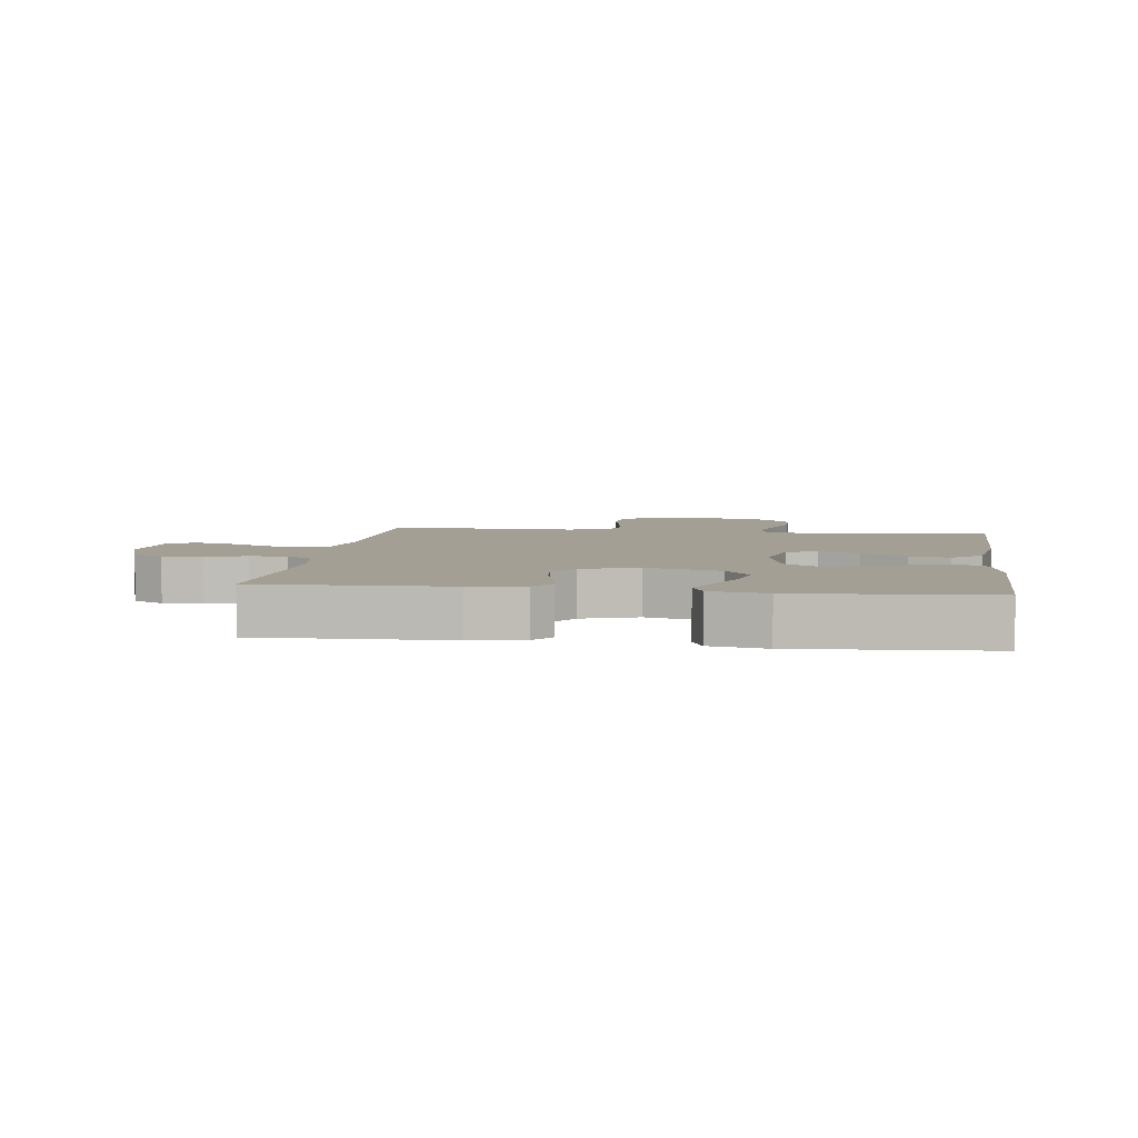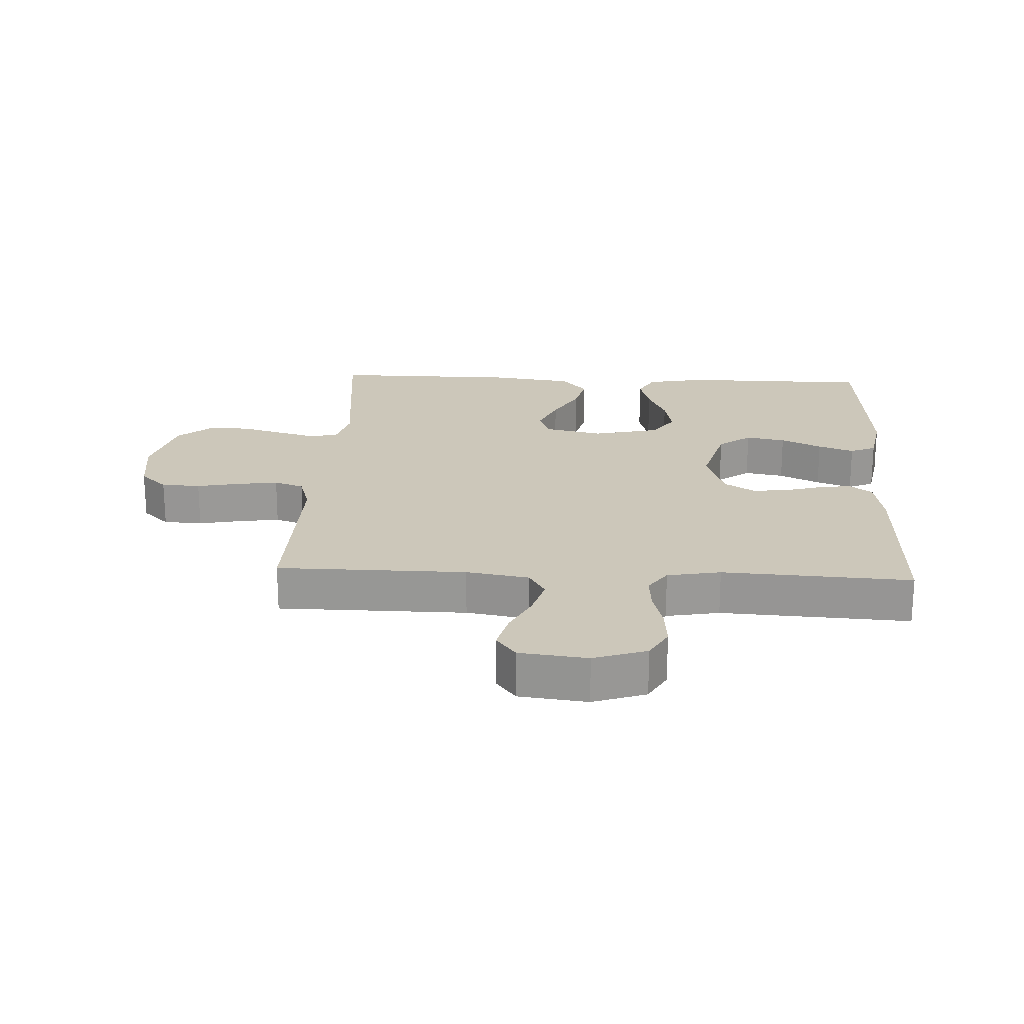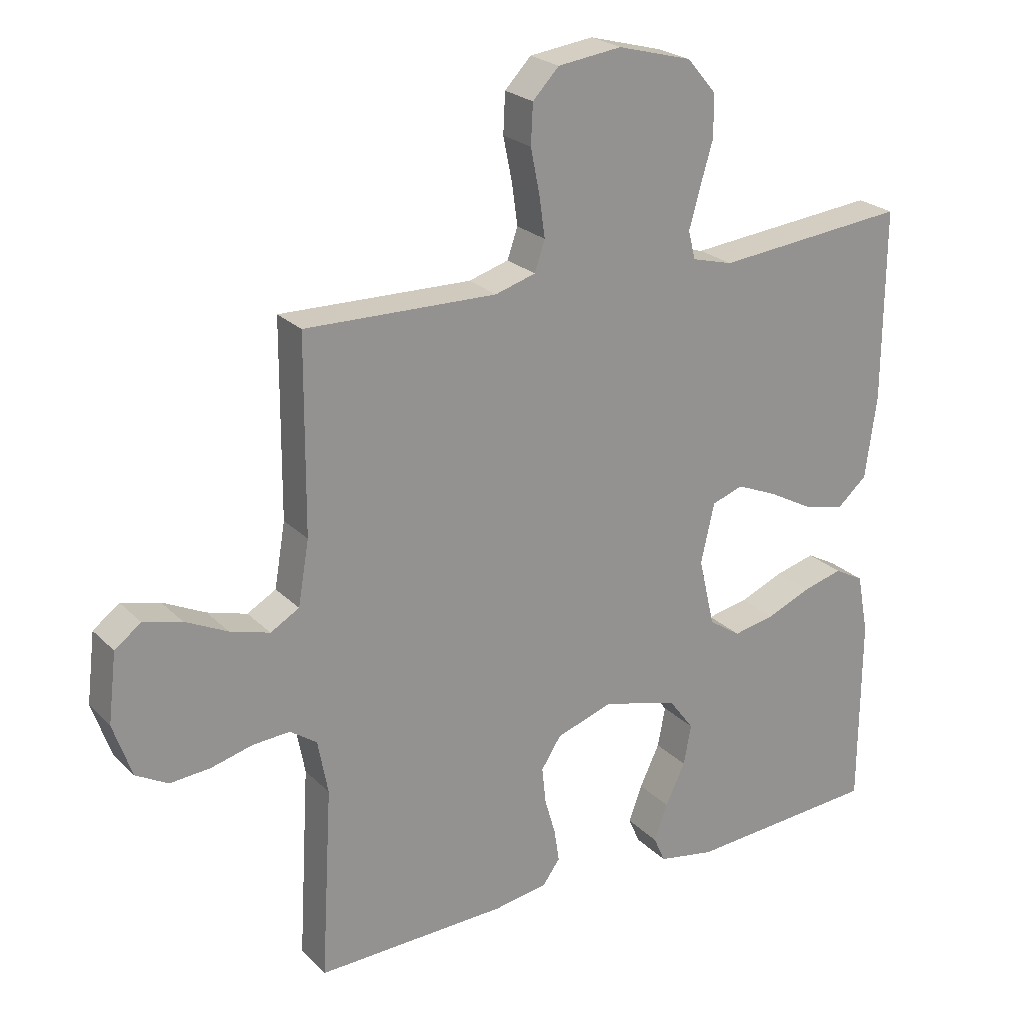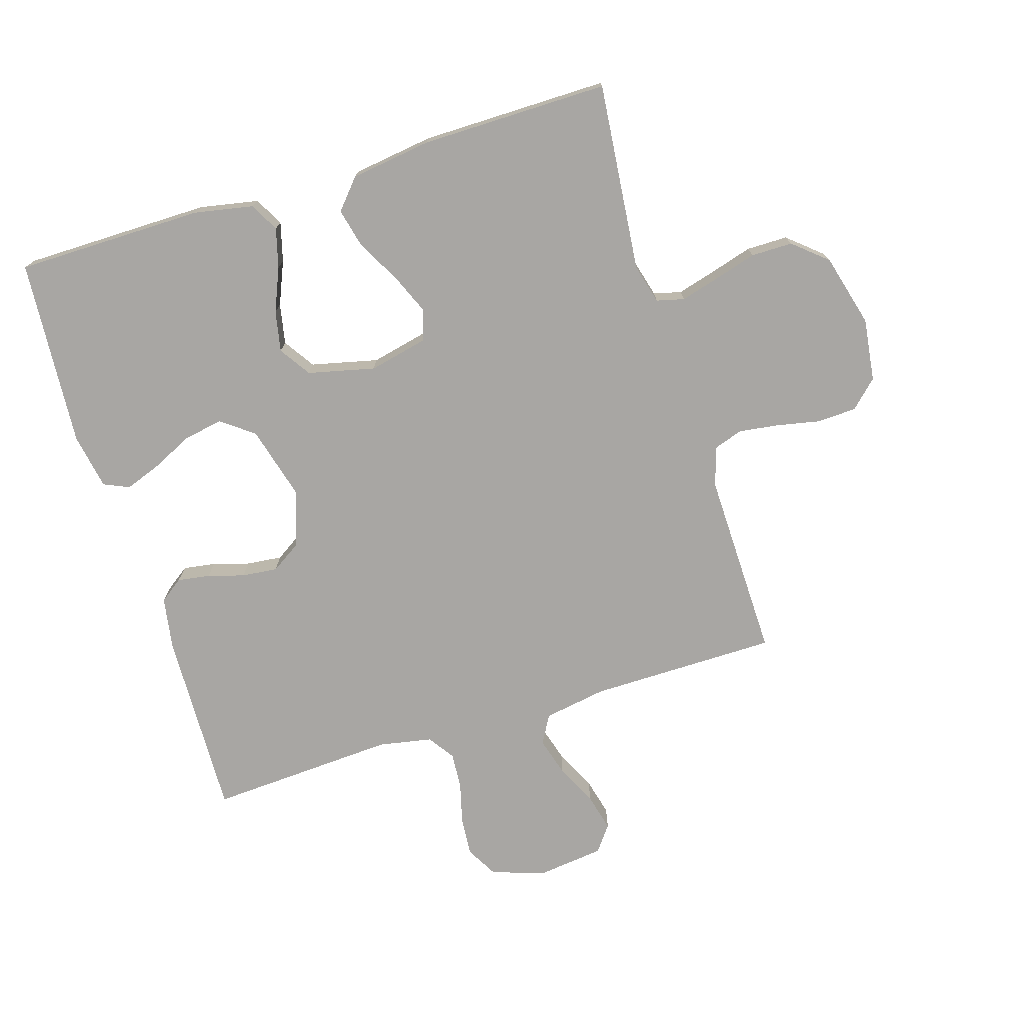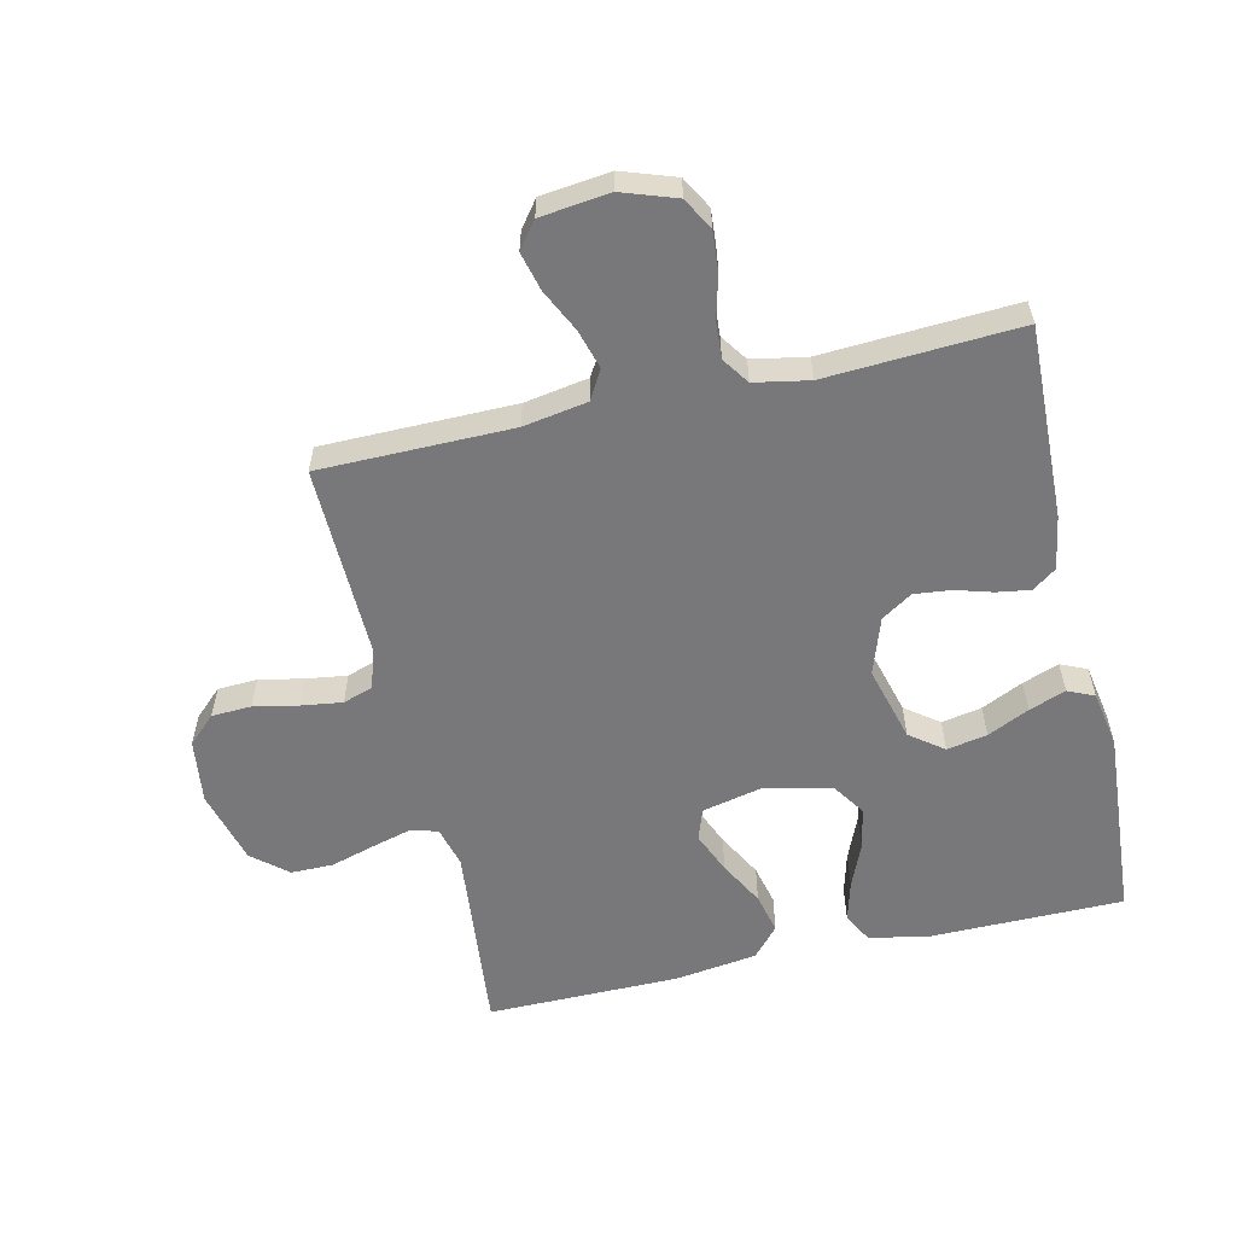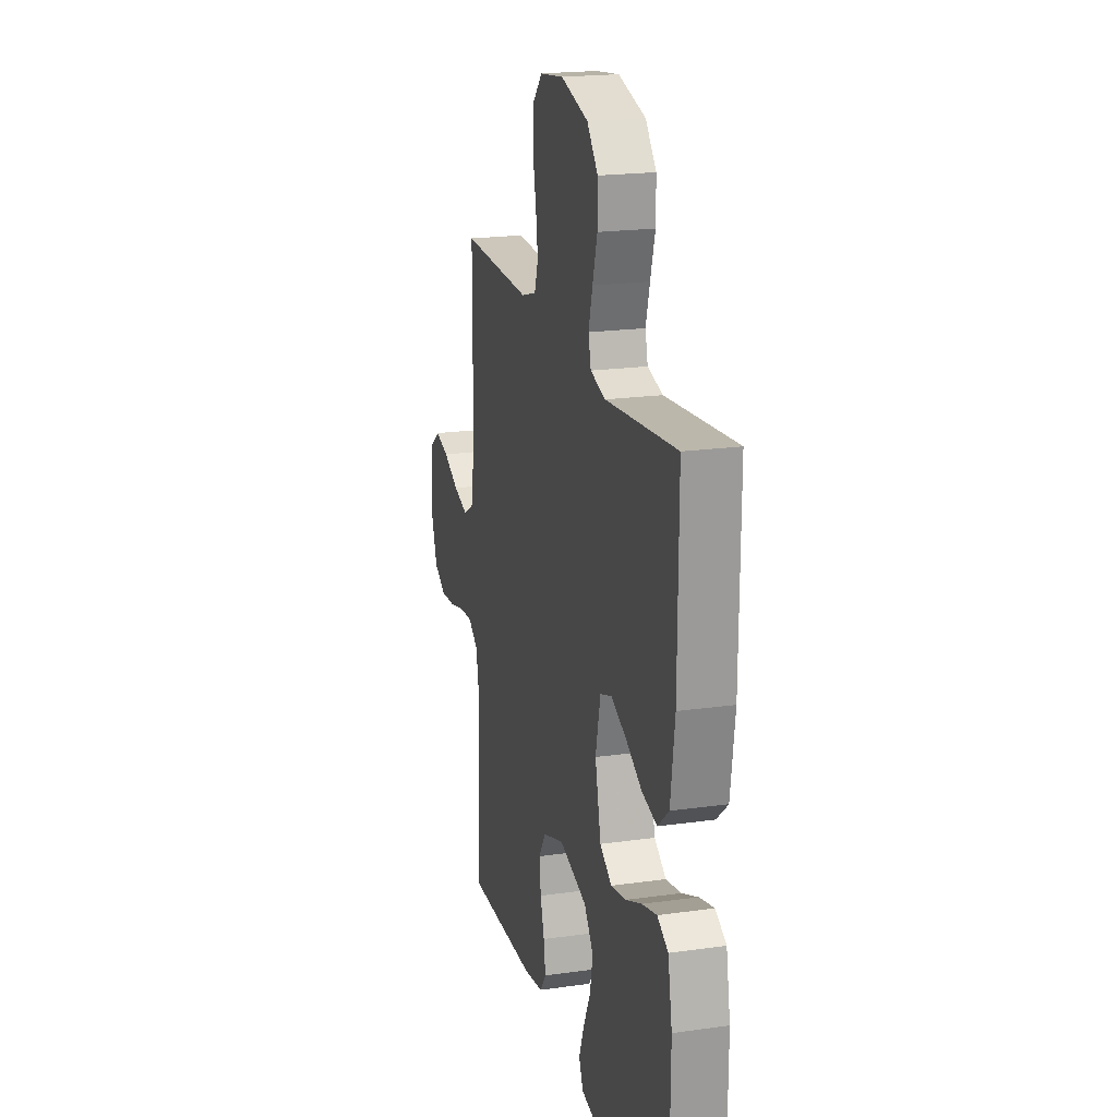
<metadata>
{"format":"obj","ext":"obj","renderer":"f3d","projection":"perspective","resolution":1024,"background":"white","views":[{"elev":5.3,"azim":-172.0,"up":"+Y"},{"elev":21.5,"azim":92.8,"up":"+Y"},{"elev":23.5,"azim":147.7,"up":"+Z"},{"elev":-74.3,"azim":-72.8,"up":"+Y"},{"elev":-57.5,"azim":102.9,"up":"+Y"},{"elev":20.1,"azim":-104.5,"up":"+Z"}]}
</metadata>
<code>
v -0.5 0.07 0.5
v -0.2 0.07 0.47
v -0.136 0.07 0.487
v -0.125 0.07 0.531
v -0.142 0.07 0.592
v -0.162 0.07 0.66
v -0.162 0.07 0.726
v -0.116 0.07 0.78
v 0 0.07 0.811
v 0.1 0.07 0.798
v 0.141 0.07 0.755
v 0.144 0.07 0.693
v 0.13 0.07 0.624
v 0.121 0.07 0.56
v 0.137 0.07 0.513
v 0.2 0.07 0.494
v 0.5 0.07 0.5
v 0.502 0.07 0.2
v 0.519 0.07 0.1
v 0.564 0.07 0.074
v 0.626 0.07 0.092
v 0.692 0.07 0.124
v 0.752 0.07 0.139
v 0.793 0.07 0.108
v 0.806 0.07 0
v 0.777 0.07 -0.084
v 0.727 0.07 -0.112
v 0.664 0.07 -0.107
v 0.599 0.07 -0.09
v 0.541 0.07 -0.086
v 0.499 0.07 -0.115
v 0.483 0.07 -0.2
v 0.5 0.07 -0.5
v 0.2 0.07 -0.491
v 0.116 0.07 -0.477
v 0.089 0.07 -0.44
v 0.097 0.07 -0.388
v 0.114 0.07 -0.33
v 0.12 0.07 -0.273
v 0.089 0.07 -0.225
v 0 0.07 -0.195
v -0.118 0.07 -0.227
v -0.157 0.07 -0.279
v -0.145 0.07 -0.342
v -0.114 0.07 -0.407
v -0.093 0.07 -0.464
v -0.111 0.07 -0.505
v -0.2 0.07 -0.521
v -0.5 0.07 -0.5
v -0.502 0.07 -0.2
v -0.484 0.07 -0.106
v -0.438 0.07 -0.081
v -0.375 0.07 -0.098
v -0.306 0.07 -0.127
v -0.241 0.07 -0.14
v -0.191 0.07 -0.107
v -0.166 0.07 0
v -0.187 0.07 0.093
v -0.236 0.07 0.11
v -0.3 0.07 0.083
v -0.37 0.07 0.045
v -0.433 0.07 0.03
v -0.48 0.07 0.071
v -0.498 0.07 0.2
v -0.5 0 0.5
v -0.2 0 0.47
v -0.136 0 0.487
v -0.125 0 0.531
v -0.142 0 0.592
v -0.162 0 0.66
v -0.162 0 0.726
v -0.116 0 0.78
v 0 0 0.811
v 0.1 0 0.798
v 0.141 0 0.755
v 0.144 0 0.693
v 0.13 0 0.624
v 0.121 0 0.56
v 0.137 0 0.513
v 0.2 0 0.494
v 0.5 0 0.5
v 0.502 0 0.2
v 0.519 0 0.1
v 0.564 0 0.074
v 0.626 0 0.092
v 0.692 0 0.124
v 0.752 0 0.139
v 0.793 0 0.108
v 0.806 0 0
v 0.777 0 -0.084
v 0.727 0 -0.112
v 0.664 0 -0.107
v 0.599 0 -0.09
v 0.541 0 -0.086
v 0.499 0 -0.115
v 0.483 0 -0.2
v 0.5 0 -0.5
v 0.2 0 -0.491
v 0.116 0 -0.477
v 0.089 0 -0.44
v 0.097 0 -0.388
v 0.114 0 -0.33
v 0.12 0 -0.273
v 0.089 0 -0.225
v 0 0 -0.195
v -0.118 0 -0.227
v -0.157 0 -0.279
v -0.145 0 -0.342
v -0.114 0 -0.407
v -0.093 0 -0.464
v -0.111 0 -0.505
v -0.2 0 -0.521
v -0.5 0 -0.5
v -0.502 0 -0.2
v -0.484 0 -0.106
v -0.438 0 -0.081
v -0.375 0 -0.098
v -0.306 0 -0.127
v -0.241 0 -0.14
v -0.191 0 -0.107
v -0.166 0 0
v -0.187 0 0.093
v -0.236 0 0.11
v -0.3 0 0.083
v -0.37 0 0.045
v -0.433 0 0.03
v -0.48 0 0.071
v -0.498 0 0.2
f 63 64 1 2
f 60 61 62 63
f 59 60 63 2
f 58 59 2 3
f 57 58 3 4
f 51 52 53 54
f 51 54 55
f 50 51 55
f 49 50 55
f 48 49 55 56
f 44 45 46 47
f 44 47 48
f 43 44 48 56
f 35 36 37 38
f 35 38 39
f 32 33 34 35
f 31 32 35 39
f 30 31 39 40
f 26 27 28 29
f 26 29 30
f 25 26 30
f 21 22 23 24
f 20 21 24 25
f 16 17 18
f 15 16 18 19
f 10 11 12 13
f 10 13 14
f 9 10 14
f 8 9 14 15
f 5 6 7 8
f 4 5 8 15
f 42 43 56 57
f 41 42 57 4
f 20 25 30 40
f 19 20 40 41
f 4 15 19 41
f 66 65 128 127
f 127 126 125 124
f 66 127 124 123
f 67 66 123 122
f 68 67 122 121
f 118 117 116 115
f 119 118 115
f 119 115 114
f 119 114 113
f 120 119 113 112
f 111 110 109 108
f 112 111 108
f 120 112 108 107
f 102 101 100 99
f 103 102 99
f 99 98 97 96
f 103 99 96 95
f 104 103 95 94
f 93 92 91 90
f 94 93 90
f 94 90 89
f 88 87 86 85
f 89 88 85 84
f 82 81 80
f 83 82 80 79
f 77 76 75 74
f 78 77 74
f 78 74 73
f 79 78 73 72
f 72 71 70 69
f 79 72 69 68
f 121 120 107 106
f 68 121 106 105
f 104 94 89 84
f 105 104 84 83
f 105 83 79 68
f 1 65 66 2
f 2 66 67 3
f 3 67 68 4
f 4 68 69 5
f 5 69 70 6
f 6 70 71 7
f 7 71 72 8
f 8 72 73 9
f 9 73 74 10
f 10 74 75 11
f 11 75 76 12
f 12 76 77 13
f 13 77 78 14
f 14 78 79 15
f 15 79 80 16
f 16 80 81 17
f 17 81 82 18
f 18 82 83 19
f 19 83 84 20
f 20 84 85 21
f 21 85 86 22
f 22 86 87 23
f 23 87 88 24
f 24 88 89 25
f 25 89 90 26
f 26 90 91 27
f 27 91 92 28
f 28 92 93 29
f 29 93 94 30
f 30 94 95 31
f 31 95 96 32
f 32 96 97 33
f 33 97 98 34
f 34 98 99 35
f 35 99 100 36
f 36 100 101 37
f 37 101 102 38
f 38 102 103 39
f 39 103 104 40
f 40 104 105 41
f 41 105 106 42
f 42 106 107 43
f 43 107 108 44
f 44 108 109 45
f 45 109 110 46
f 46 110 111 47
f 47 111 112 48
f 48 112 113 49
f 49 113 114 50
f 50 114 115 51
f 51 115 116 52
f 52 116 117 53
f 53 117 118 54
f 54 118 119 55
f 55 119 120 56
f 56 120 121 57
f 57 121 122 58
f 58 122 123 59
f 59 123 124 60
f 60 124 125 61
f 61 125 126 62
f 62 126 127 63
f 63 127 128 64
f 64 128 65 1

</code>
